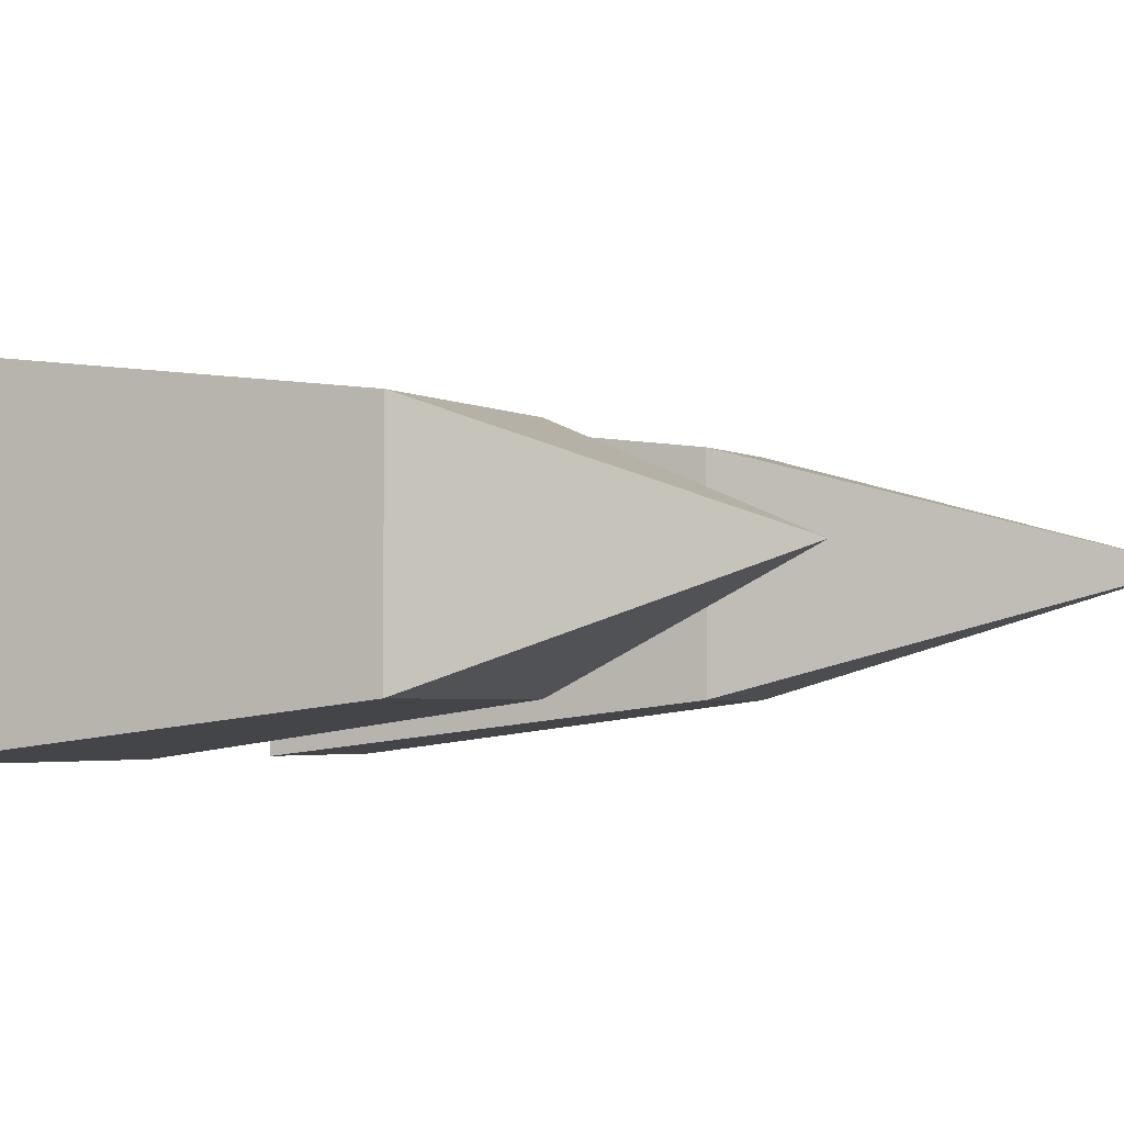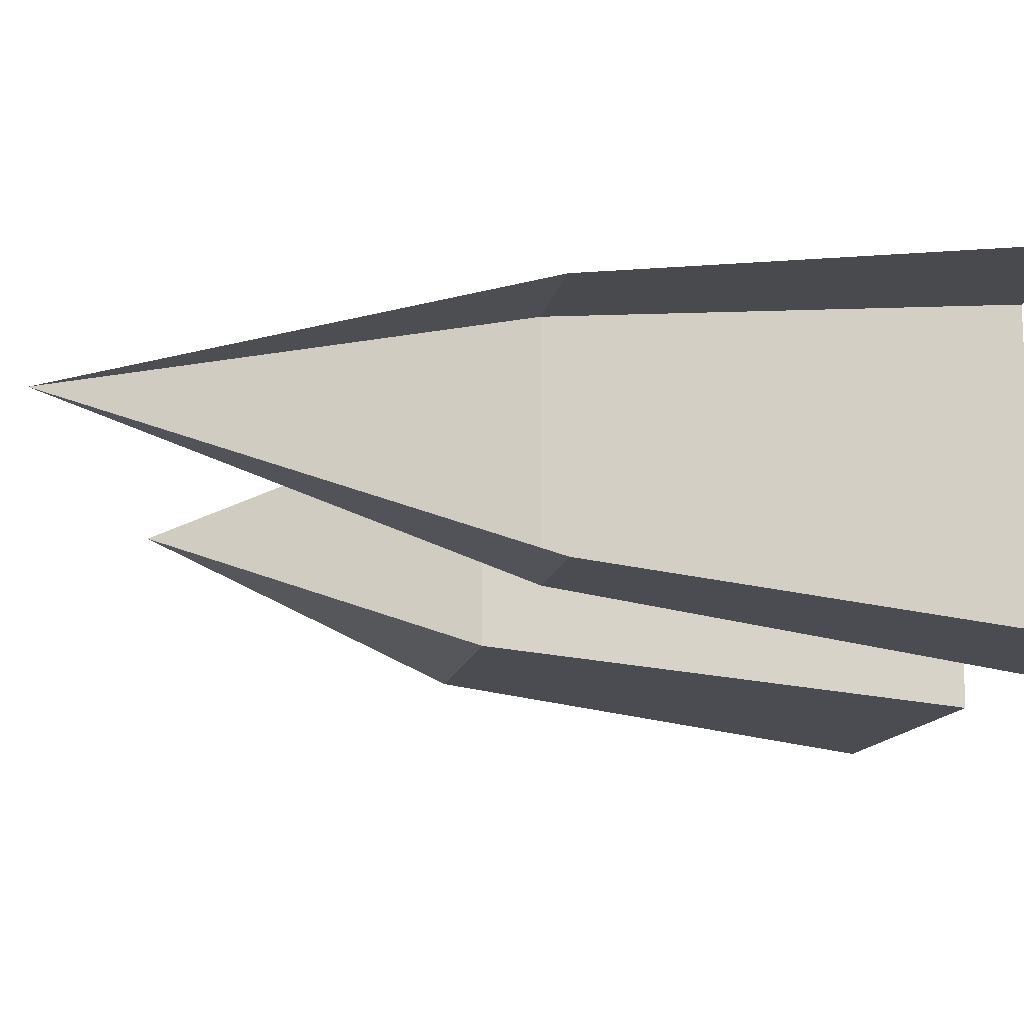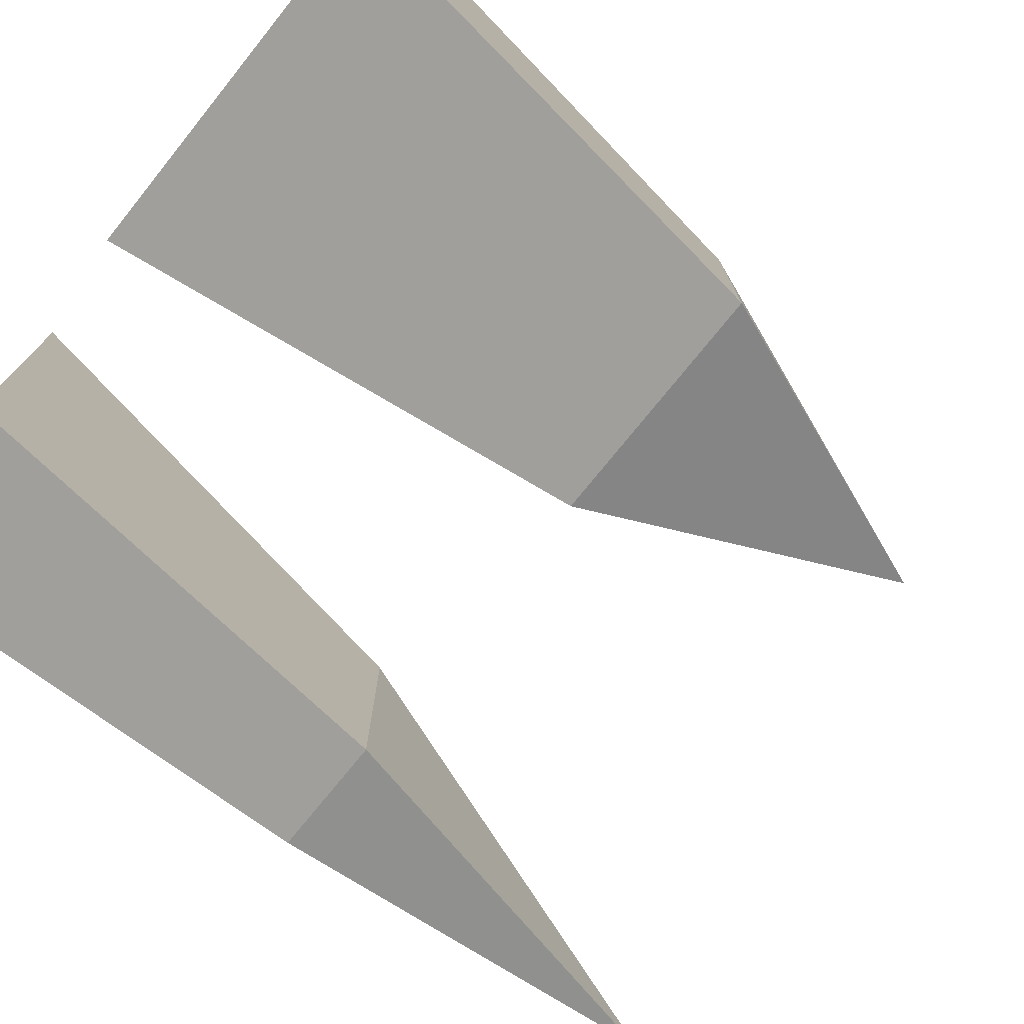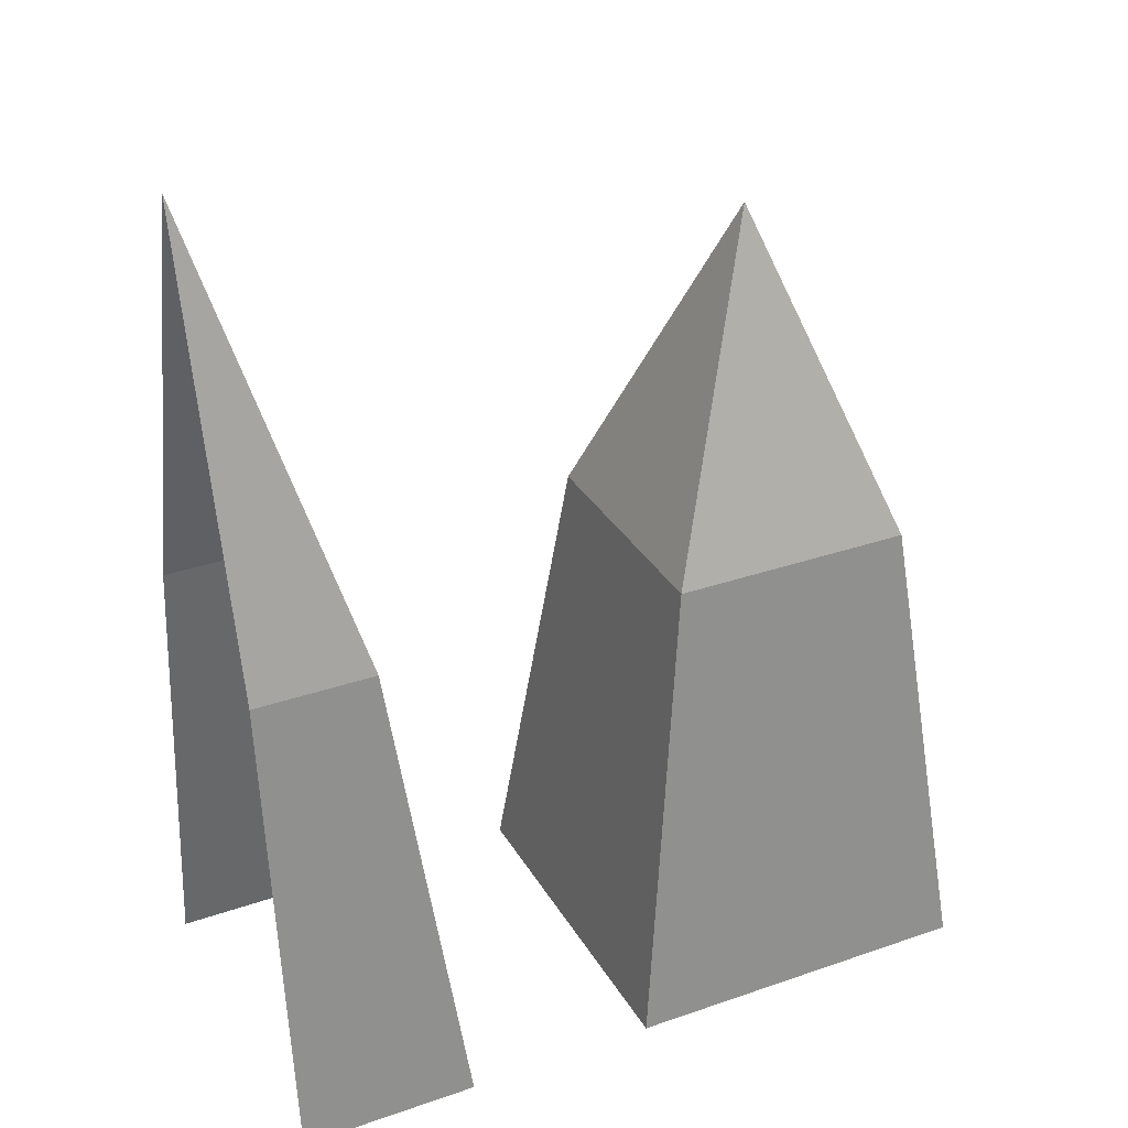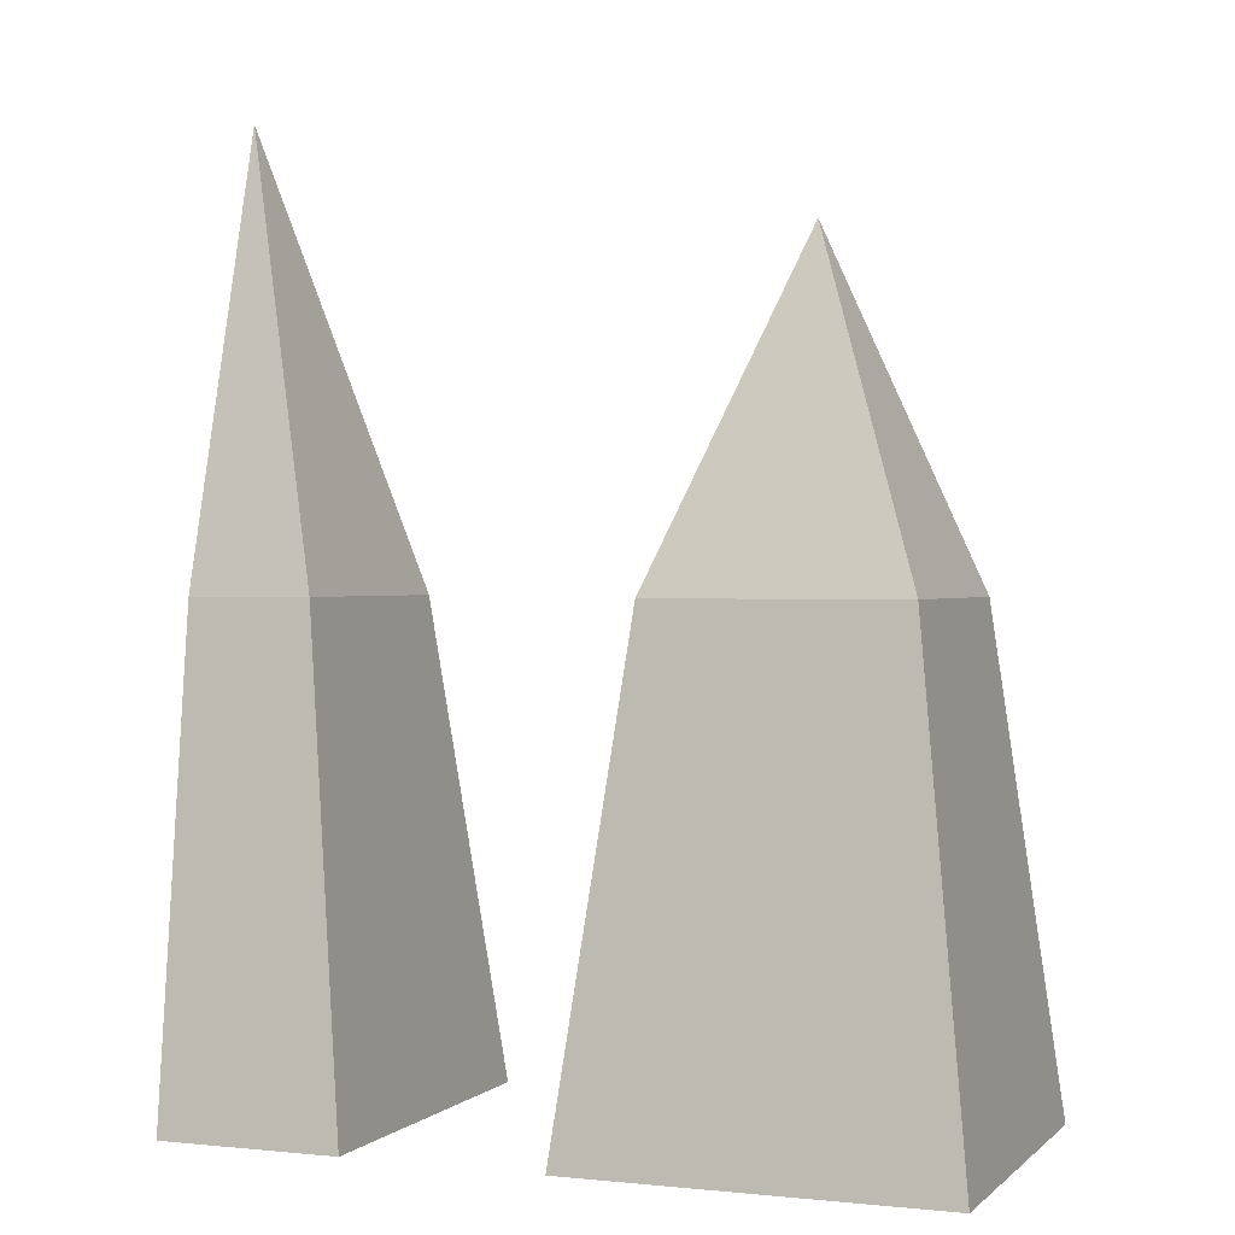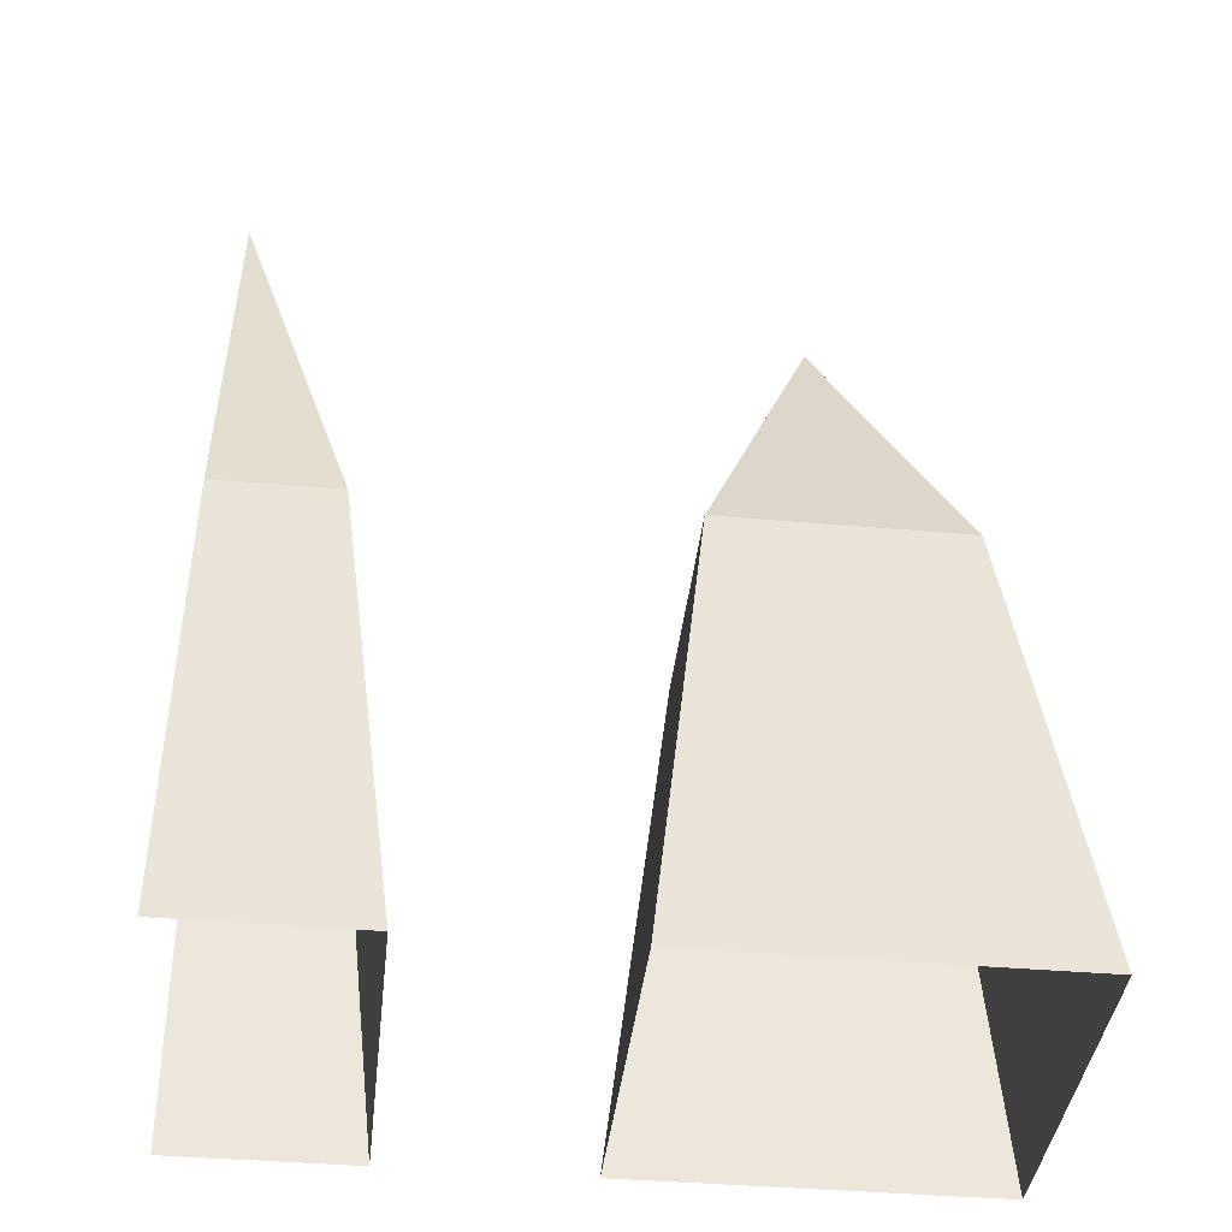
<metadata>
{"format":"obj","ext":"obj","renderer":"f3d","projection":"perspective","resolution":1024,"background":"white","views":[{"elev":-3.1,"azim":120.5,"up":"+Z"},{"elev":-13.1,"azim":-100.3,"up":"+Z"},{"elev":-75.1,"azim":51.1,"up":"+Z"},{"elev":32.3,"azim":-25.8,"up":"+Y"},{"elev":1.0,"azim":21.4,"up":"+Y"},{"elev":-39.5,"azim":-6.2,"up":"+Y"}]}
</metadata>
<code>
g fence1_end
v -1.537e-07 0.736 0.0002383
v -0.1115 0.4368 0.1118
v -0.1115 0.4368 -0.1113
v -1.537e-07 0.736 0.0002383
v 0.1115 0.4368 0.1118
v -0.1115 0.4368 0.1118
v -1.537e-07 0.736 0.0002383
v 0.1115 0.4368 -0.1113
v 0.1115 0.4368 0.1118
v -1.537e-07 0.736 0.0002383
v -0.1115 0.4368 -0.1113
v 0.1115 0.4368 -0.1113
v -0.5035 0.8401 0.0002383
v -0.392 0.4368 0.1118
v -0.5035 0.4368 0.1118
v -0.5035 0.8401 0.0002383
v -0.392 0.4368 -0.1113
v -0.392 0.4368 0.1118
v -0.5035 0.8401 0.0002383
v -0.5035 0.4368 -0.1113
v -0.392 0.4368 -0.1113
v 0.1115 0.4368 -0.1113
v -0.1115 0.4368 -0.1113
v -0.1641 -2.881e-08 -0.1638
v 0.1641 -2.881e-08 -0.1638
v 0.1115 0.4368 0.1118
v -0.1641 -2.881e-08 0.1643
v -0.1115 0.4368 0.1118
v 0.1641 -2.881e-08 0.1643
v 0.1115 0.4368 0.1118
v 0.1115 0.4368 -0.1113
v 0.1641 -2.881e-08 0.1643
v 0.1641 -2.881e-08 -0.1638
v -0.1115 0.4368 -0.1113
v -0.1115 0.4368 0.1118
v -0.1641 -2.881e-08 0.1643
v -0.1641 -2.881e-08 -0.1638
v -0.392 0.4368 0.1118
v -0.392 0.4368 -0.1113
v -0.3394 -2.881e-08 0.1643
v -0.3394 -2.881e-08 -0.1638
v -0.5035 -2.881e-08 -0.1638
v -0.392 0.4368 -0.1113
v -0.5035 0.4368 -0.1113
v -0.3394 -2.881e-08 -0.1638
v -0.5035 0.4368 0.1118
v -0.392 0.4368 0.1118
v -0.5035 -2.881e-08 0.1643
v -0.3394 -2.881e-08 0.1643
g fence1_end_0
f 3 2 1
f 6 5 4
f 9 8 7
f 12 11 10
f 15 14 13
f 18 17 16
f 21 20 19
f 24 23 22
f 22 25 24
f 28 27 26
f 27 29 26
f 32 31 30
f 32 33 31
f 36 35 34
f 34 37 36
f 40 39 38
f 40 41 39
f 44 43 42
f 45 42 43
f 48 47 46
f 49 47 48

</code>
